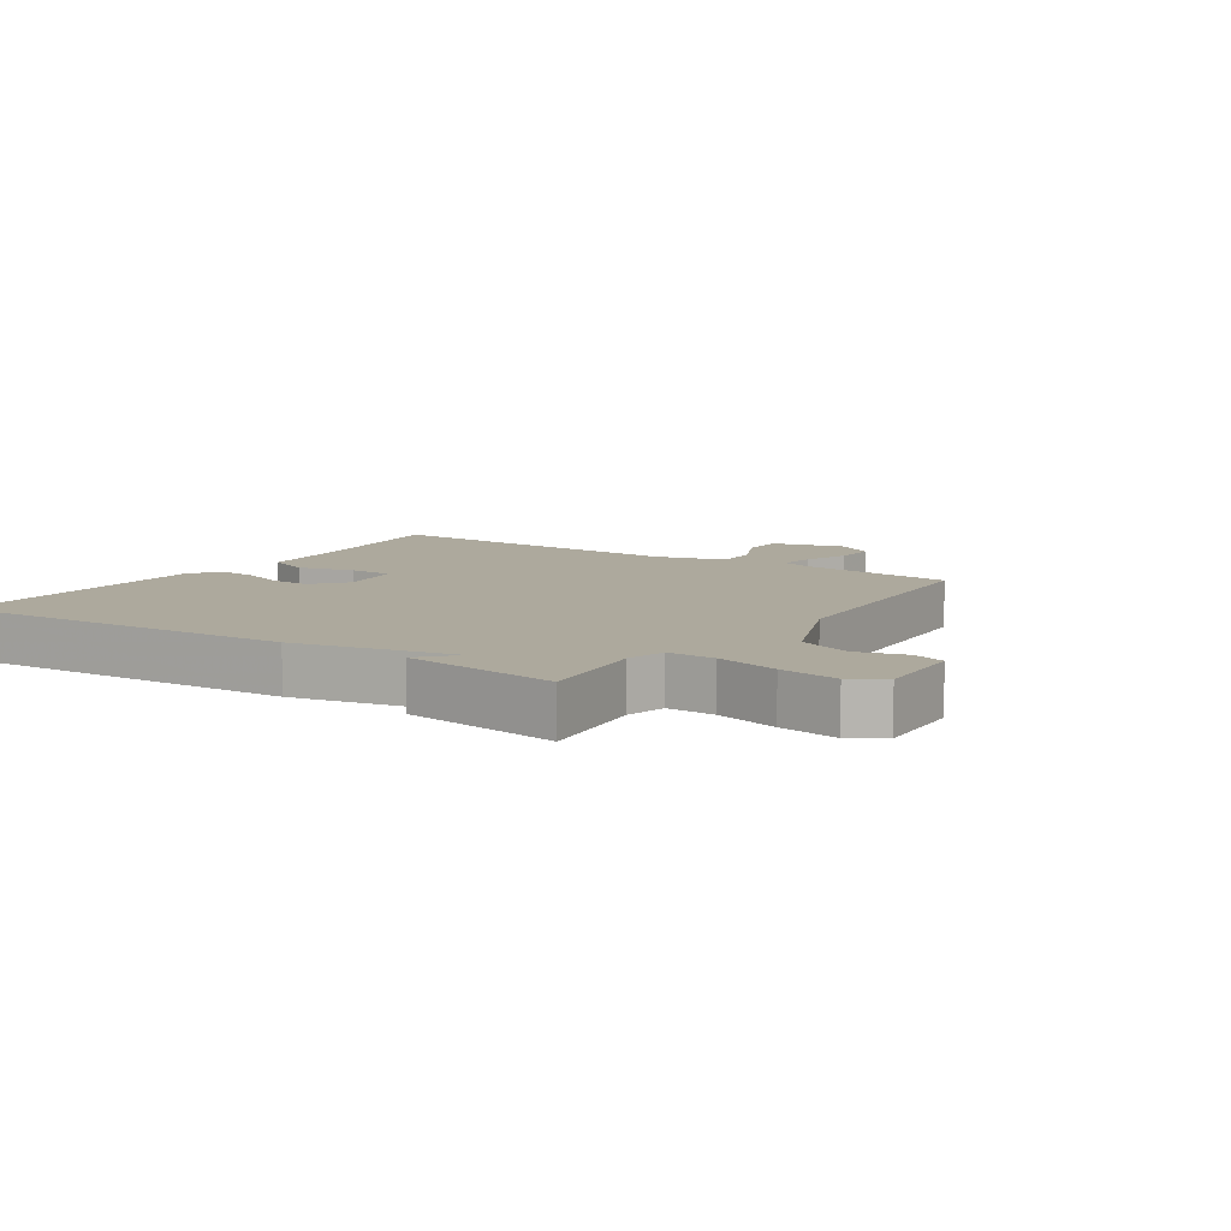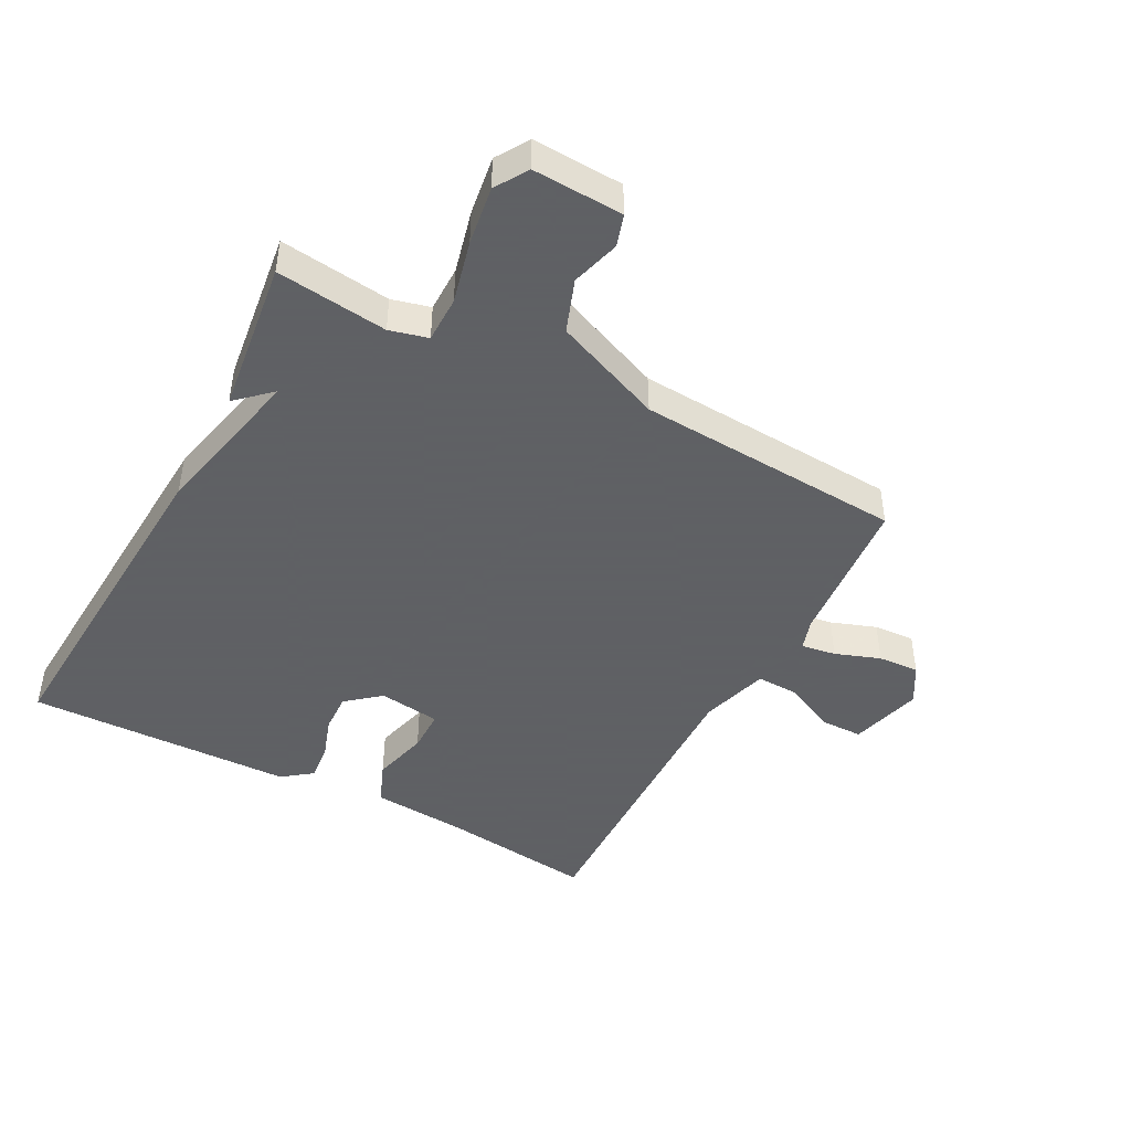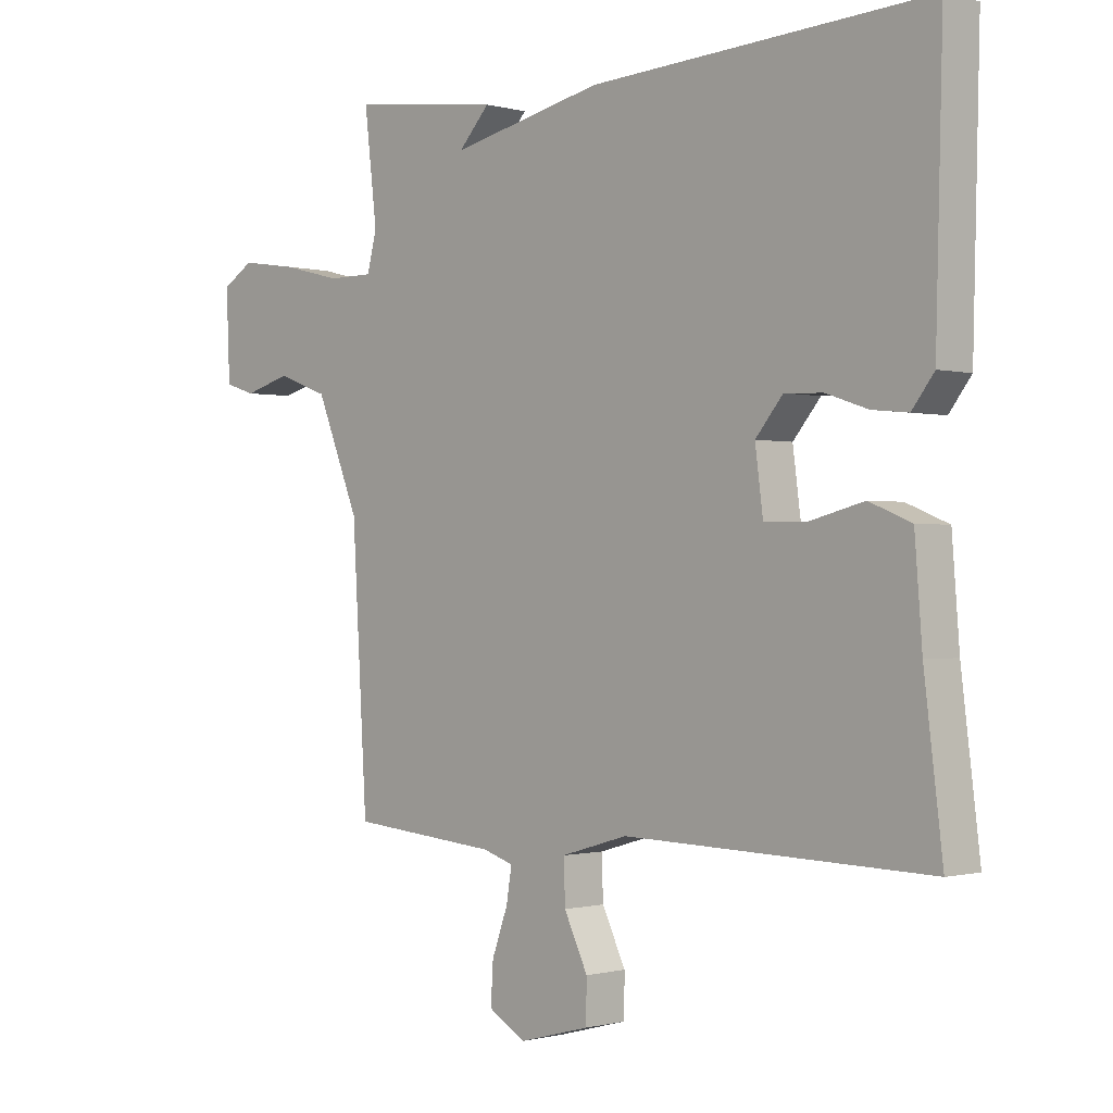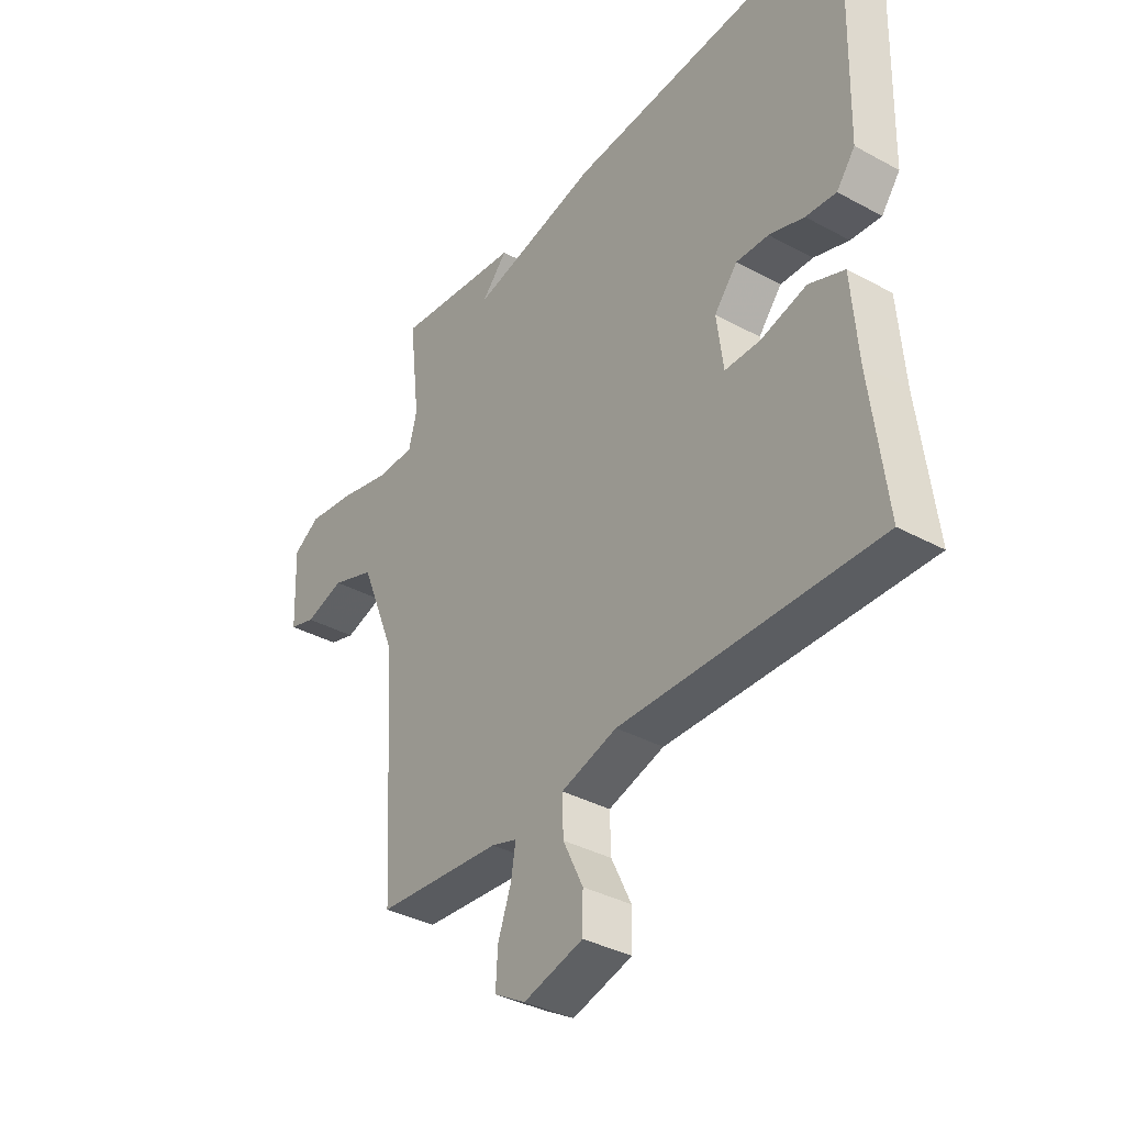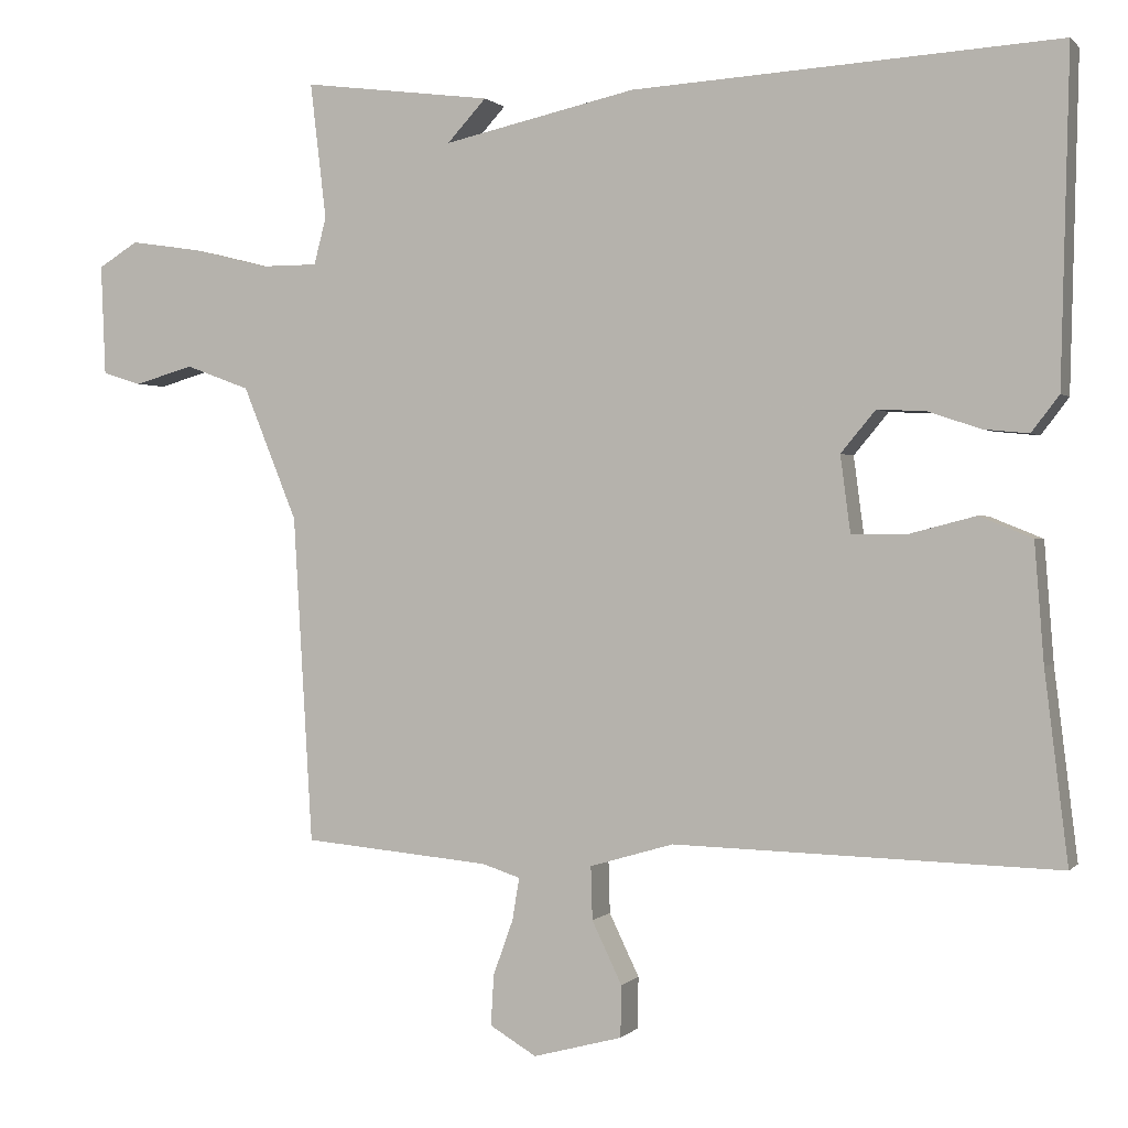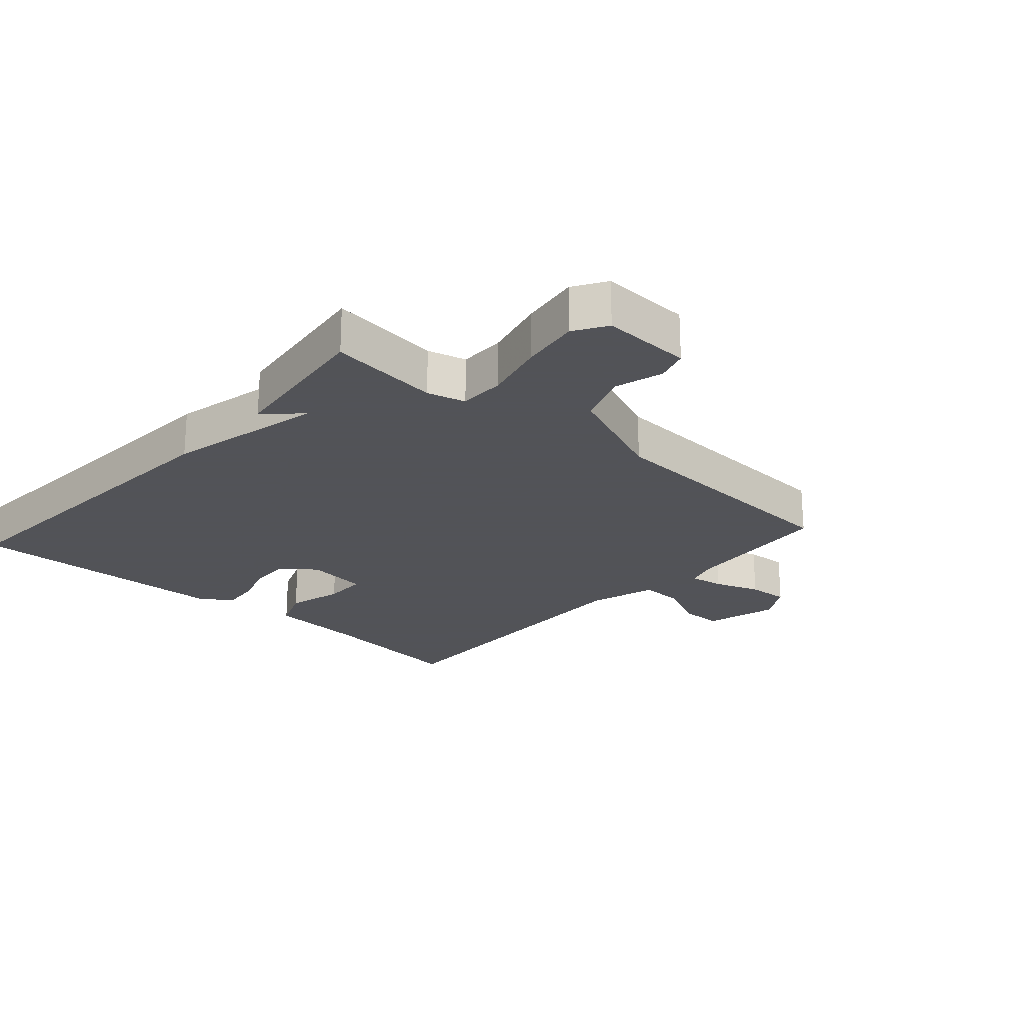
<metadata>
{"format":"obj","ext":"obj","renderer":"f3d","projection":"perspective","resolution":1024,"background":"white","views":[{"elev":8.9,"azim":33.8,"up":"+Y"},{"elev":-45.3,"azim":61.9,"up":"+Y"},{"elev":-0.6,"azim":-134.7,"up":"+Z"},{"elev":-36.6,"azim":-125.3,"up":"+Z"},{"elev":0.5,"azim":-160.3,"up":"+Z"},{"elev":-22.5,"azim":48.2,"up":"+Y"}]}
</metadata>
<code>
v -0.5 0.07 -0.5
v -0.47 0.07 -0.255
v -0.458 0.07 -0.101
v -0.389 0.07 -0.073
v -0.3 0.07 -0.096
v -0.231 0.07 -0.095
v -0.218 0.07 0.004
v -0.263 0.07 0.058
v -0.326 0.07 0.055
v -0.394 0.07 0.032
v -0.453 0.07 0.026
v -0.489 0.07 0.073
v -0.5 0.07 0.5
v 0.053 0.07 0.468
v 0.304 0.07 0.413
v 0.253 0.07 0.468
v 0.5 0.07 0.5
v 0.479 0.07 0.323
v 0.495 0.07 0.262
v 0.569 0.07 0.262
v 0.669 0.07 0.287
v 0.762 0.07 0.301
v 0.814 0.07 0.269
v 0.808 0.07 0.125
v 0.757 0.07 0.109
v 0.68 0.07 0.131
v 0.596 0.07 0.1
v 0.525 0.07 -0.074
v 0.5 0.07 -0.5
v 0.256 0.07 -0.522
v 0.206 0.07 -0.538
v 0.215 0.07 -0.593
v 0.241 0.07 -0.665
v 0.245 0.07 -0.731
v 0.184 0.07 -0.767
v 0.068 0.07 -0.736
v 0.067 0.07 -0.669
v 0.106 0.07 -0.588
v 0.108 0.07 -0.519
v -0.001 0.07 -0.487
v -0.5 0 -0.5
v -0.47 0 -0.255
v -0.458 0 -0.101
v -0.389 0 -0.073
v -0.3 0 -0.096
v -0.231 0 -0.095
v -0.218 0 0.004
v -0.263 0 0.058
v -0.326 0 0.055
v -0.394 0 0.032
v -0.453 0 0.026
v -0.489 0 0.073
v -0.5 0 0.5
v 0.053 0 0.468
v 0.304 0 0.413
v 0.253 0 0.468
v 0.5 0 0.5
v 0.479 0 0.323
v 0.495 0 0.262
v 0.569 0 0.262
v 0.669 0 0.287
v 0.762 0 0.301
v 0.814 0 0.269
v 0.808 0 0.125
v 0.757 0 0.109
v 0.68 0 0.131
v 0.596 0 0.1
v 0.525 0 -0.074
v 0.5 0 -0.5
v 0.256 0 -0.522
v 0.206 0 -0.538
v 0.215 0 -0.593
v 0.241 0 -0.665
v 0.245 0 -0.731
v 0.184 0 -0.767
v 0.068 0 -0.736
v 0.067 0 -0.669
v 0.106 0 -0.588
v 0.108 0 -0.519
v -0.001 0 -0.487
f 36 37 38
f 35 36 38
f 34 35 38
f 33 34 38
f 32 33 38
f 31 32 38 39
f 30 31 39 40
f 28 29 30 40
f 24 25 26
f 23 24 26
f 22 23 26
f 21 22 26
f 20 21 26
f 19 20 26 27
f 15 16 17 18
f 15 18 19
f 13 14 15
f 12 13 15
f 11 12 15
f 10 11 15
f 9 10 15
f 15 19 27
f 9 15 27
f 8 9 27
f 2 3 4 5
f 2 5 6
f 1 2 6
f 40 1 6
f 28 40 6 7
f 7 8 27 28
f 78 77 76
f 78 76 75
f 78 75 74
f 78 74 73
f 78 73 72
f 79 78 72 71
f 80 79 71 70
f 80 70 69 68
f 66 65 64
f 66 64 63
f 66 63 62
f 66 62 61
f 66 61 60
f 67 66 60 59
f 58 57 56 55
f 59 58 55
f 55 54 53
f 55 53 52
f 55 52 51
f 55 51 50
f 55 50 49
f 67 59 55
f 67 55 49
f 67 49 48
f 45 44 43 42
f 46 45 42
f 46 42 41
f 46 41 80
f 47 46 80 68
f 68 67 48 47
f 1 41 42 2
f 2 42 43 3
f 3 43 44 4
f 4 44 45 5
f 5 45 46 6
f 6 46 47 7
f 7 47 48 8
f 8 48 49 9
f 9 49 50 10
f 10 50 51 11
f 11 51 52 12
f 12 52 53 13
f 13 53 54 14
f 14 54 55 15
f 15 55 56 16
f 16 56 57 17
f 17 57 58 18
f 18 58 59 19
f 19 59 60 20
f 20 60 61 21
f 21 61 62 22
f 22 62 63 23
f 23 63 64 24
f 24 64 65 25
f 25 65 66 26
f 26 66 67 27
f 27 67 68 28
f 28 68 69 29
f 29 69 70 30
f 30 70 71 31
f 31 71 72 32
f 32 72 73 33
f 33 73 74 34
f 34 74 75 35
f 35 75 76 36
f 36 76 77 37
f 37 77 78 38
f 38 78 79 39
f 39 79 80 40
f 40 80 41 1

</code>
